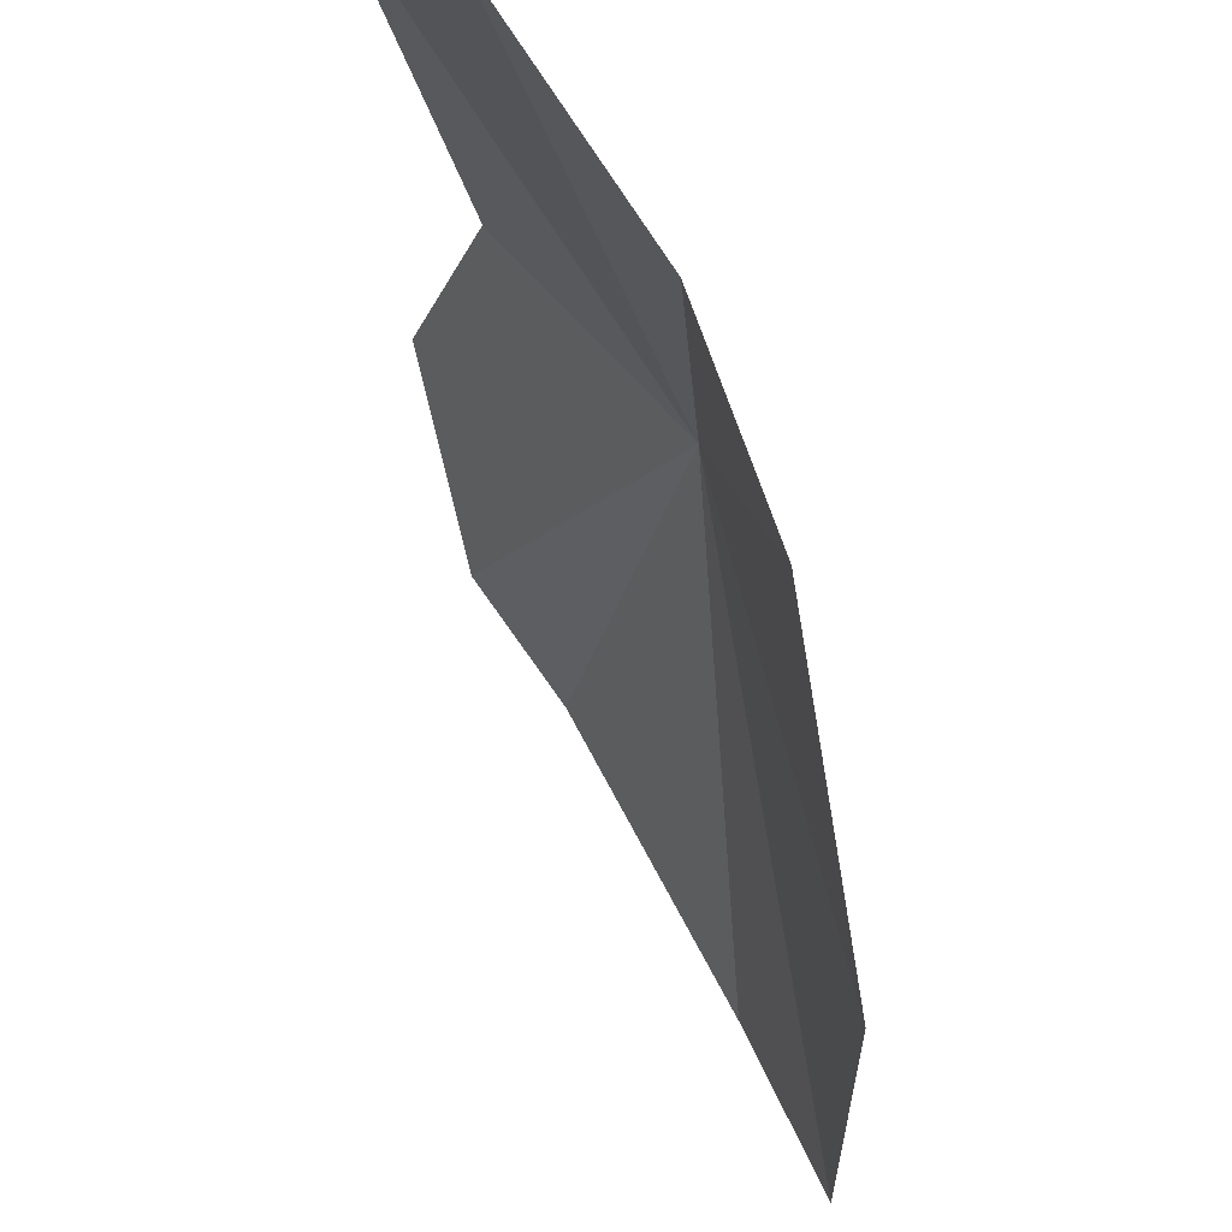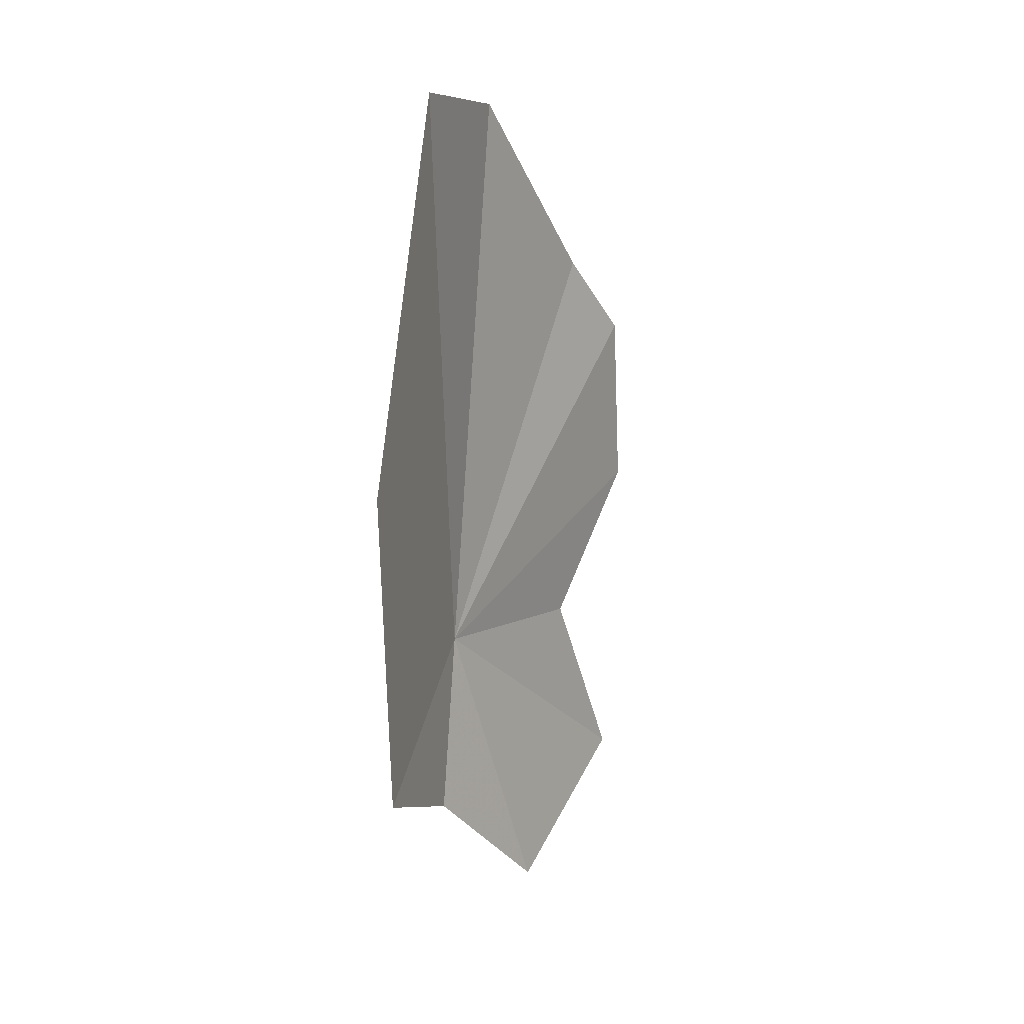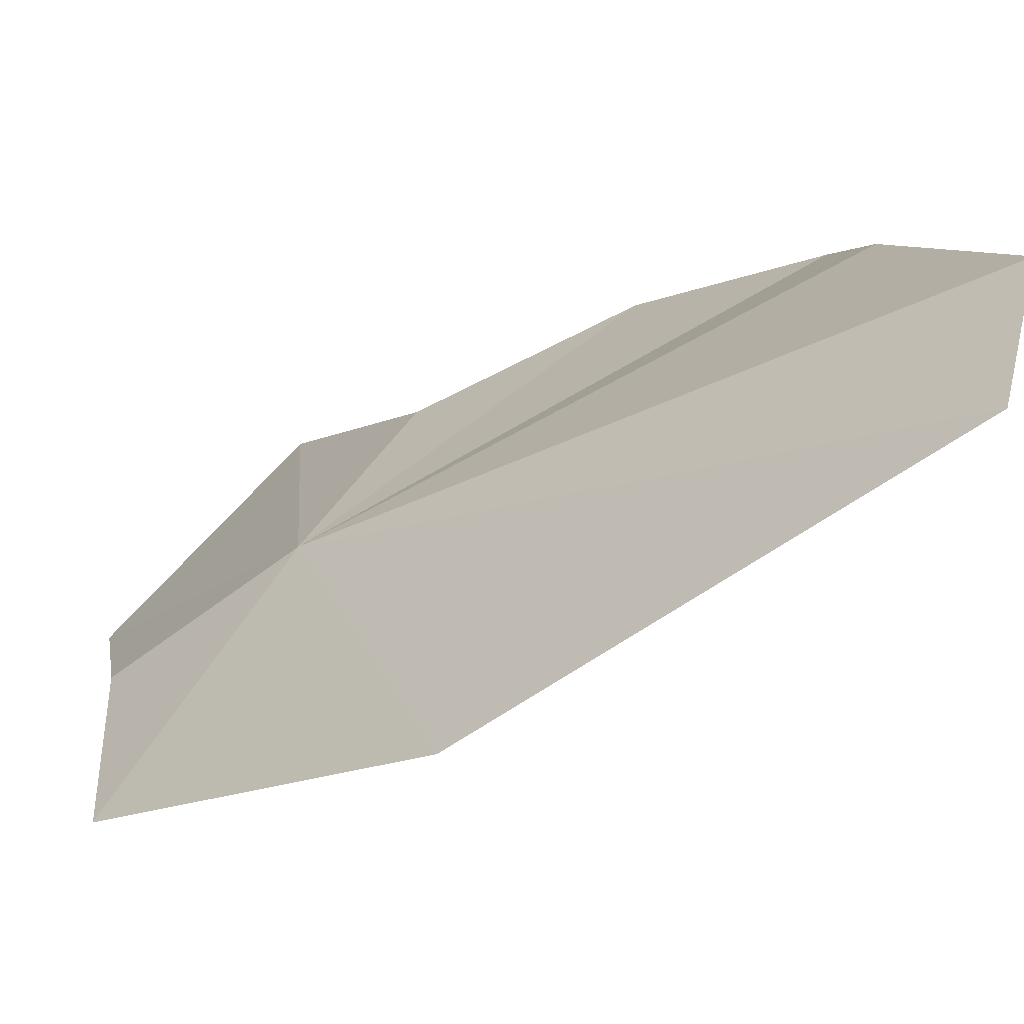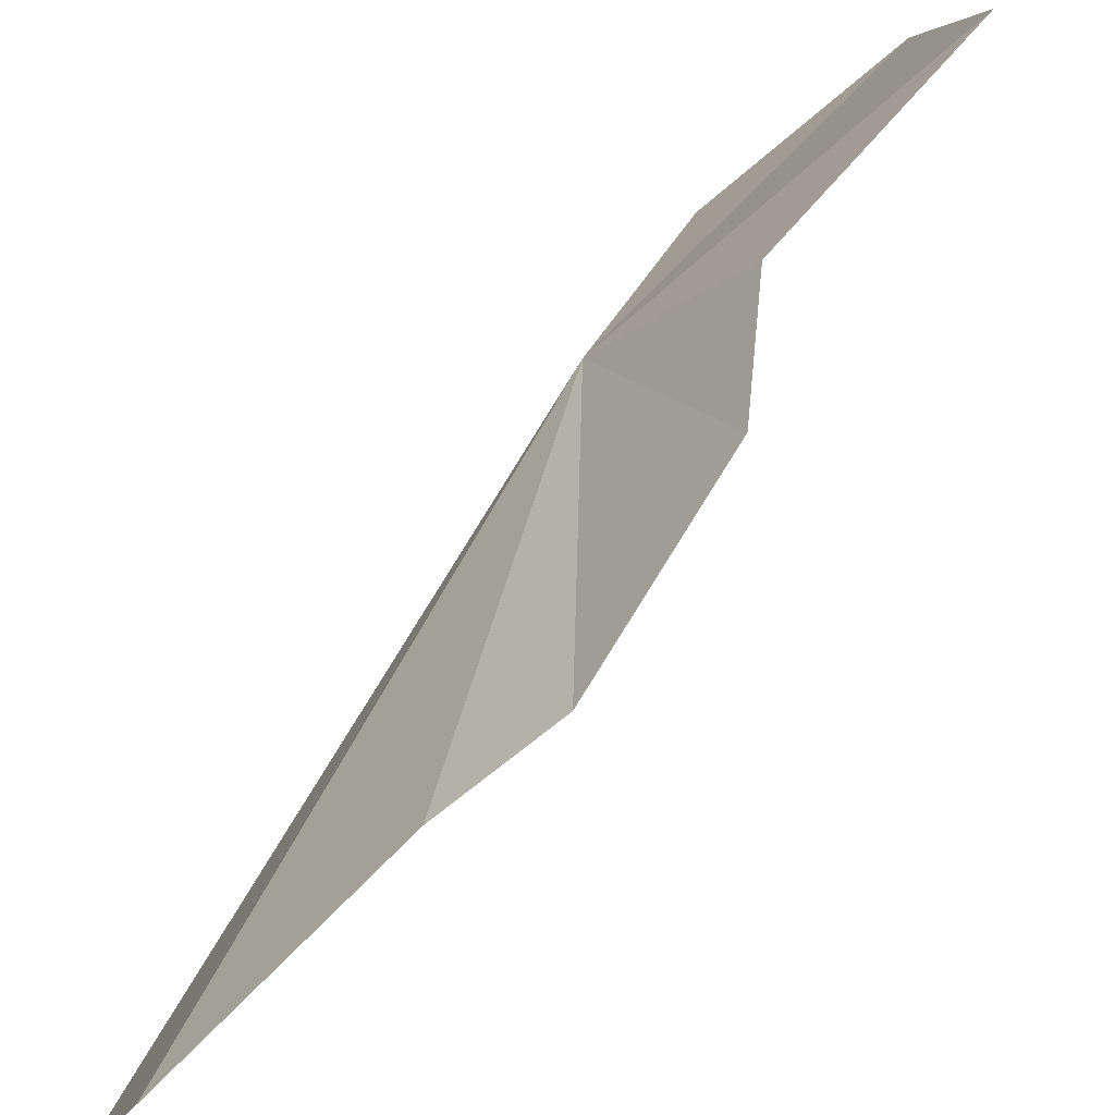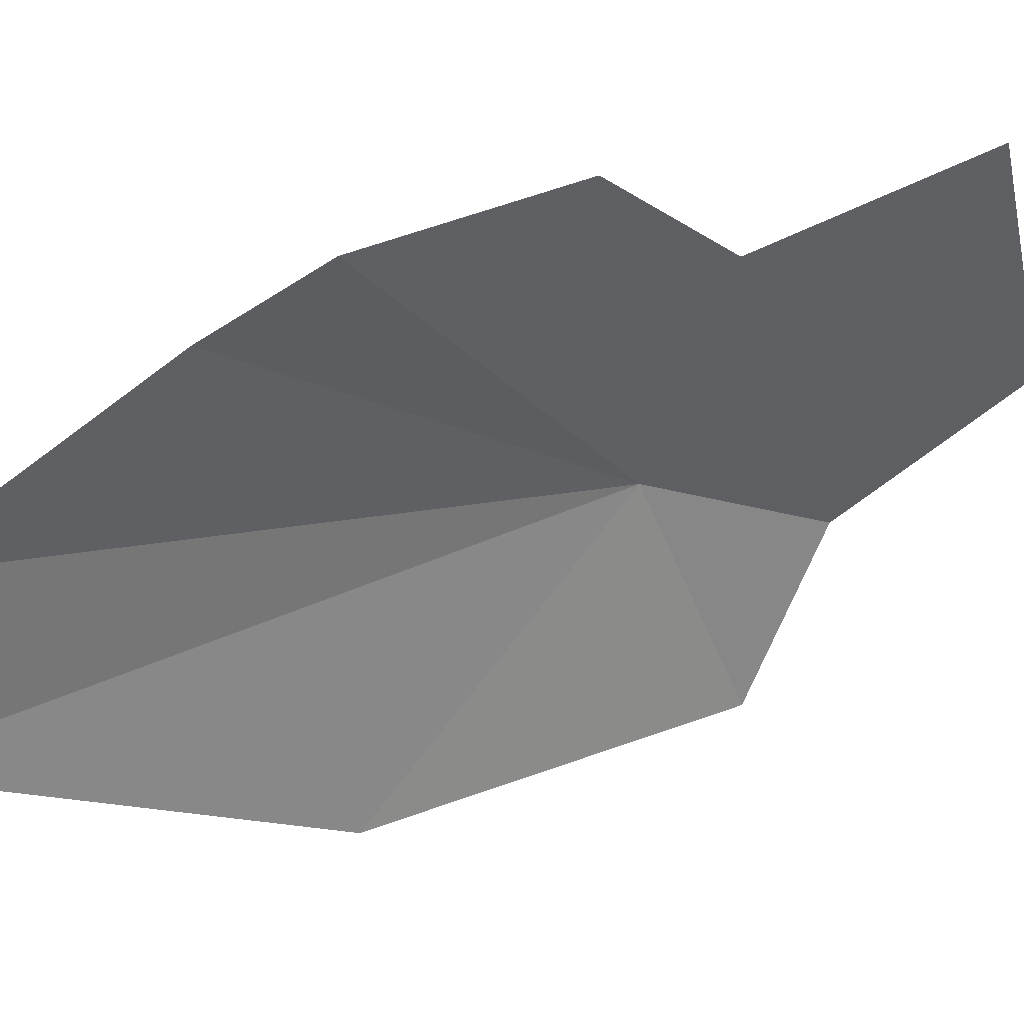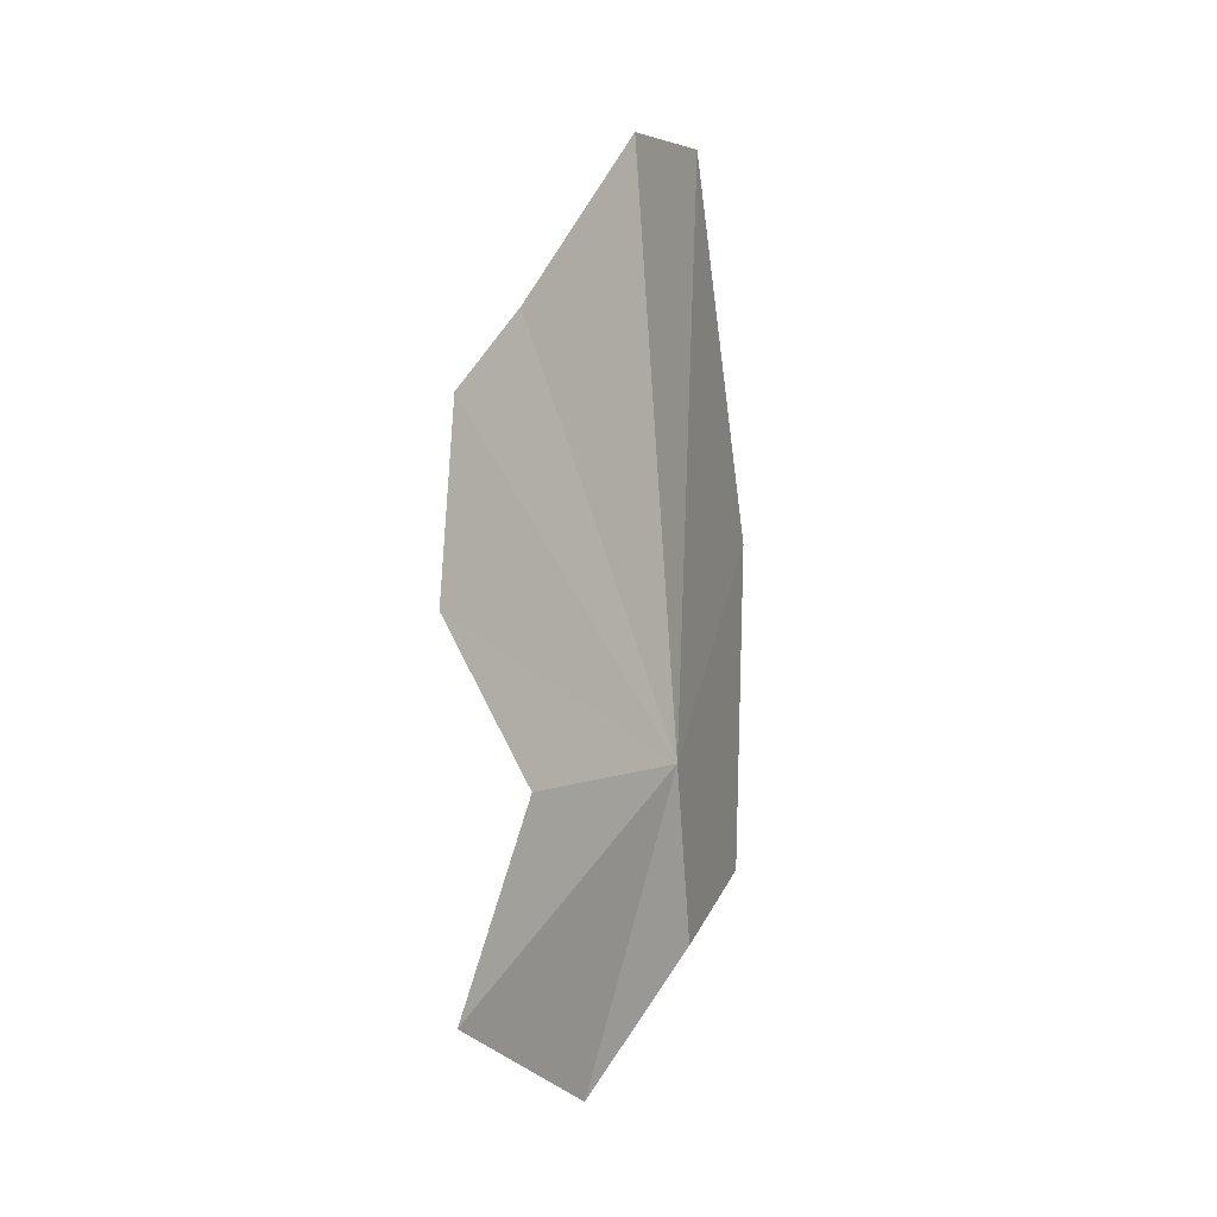
<metadata>
{"format":"obj","ext":"obj","renderer":"f3d","projection":"perspective","resolution":1024,"background":"white","views":[{"elev":-37.3,"azim":-172.4,"up":"+Y"},{"elev":9.8,"azim":0.5,"up":"+Z"},{"elev":-31.0,"azim":-48.0,"up":"+Y"},{"elev":56.4,"azim":30.0,"up":"+Y"},{"elev":8.9,"azim":60.1,"up":"+Y"},{"elev":2.9,"azim":-177.2,"up":"+Z"}]}
</metadata>
<code>
v -3.342 -2.453 10.11
v -3.365 -2.545 9.744
v -3.459 -2.847 9.843
v -3.474 -2.971 10.52
v -3.172 -2.308 9.495
v -2.977 -1.938 9.721
v -3.092 -2.096 10.11
v -3.067 -2.178 10.97
v -3.259 -2.475 11.32
v -3.375 -2.758 11.33
v -2.961 -2.063 10.81
v -2.945 -1.969 10.43
f 1 2 3
f 1 3 4
f 1 5 2
f 1 6 5
f 1 7 6
f 1 9 8
f 1 10 9
f 1 8 11
f 1 12 7
f 1 11 12
f 1 4 10

</code>
